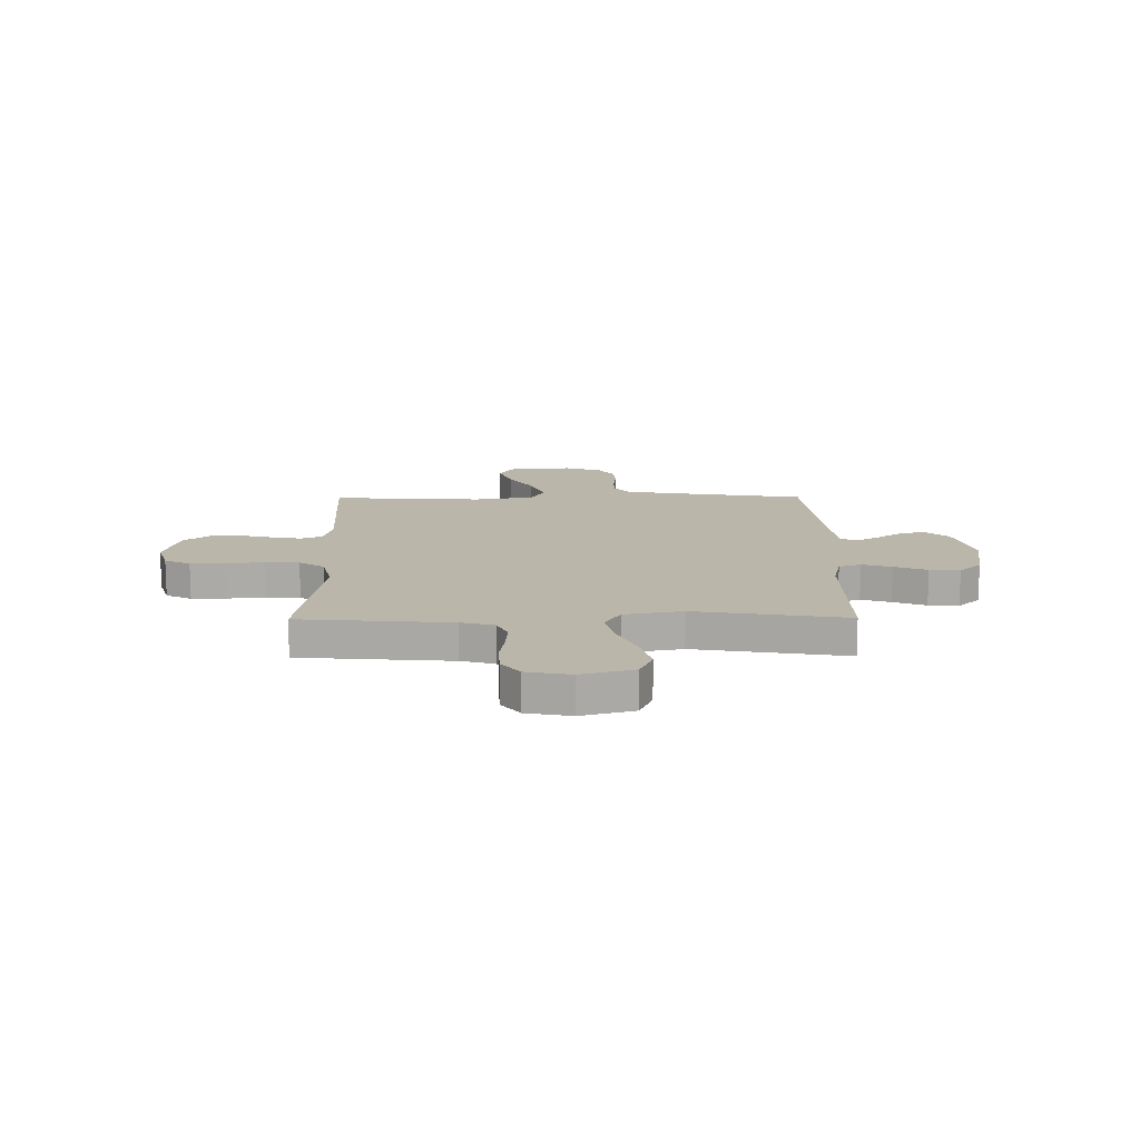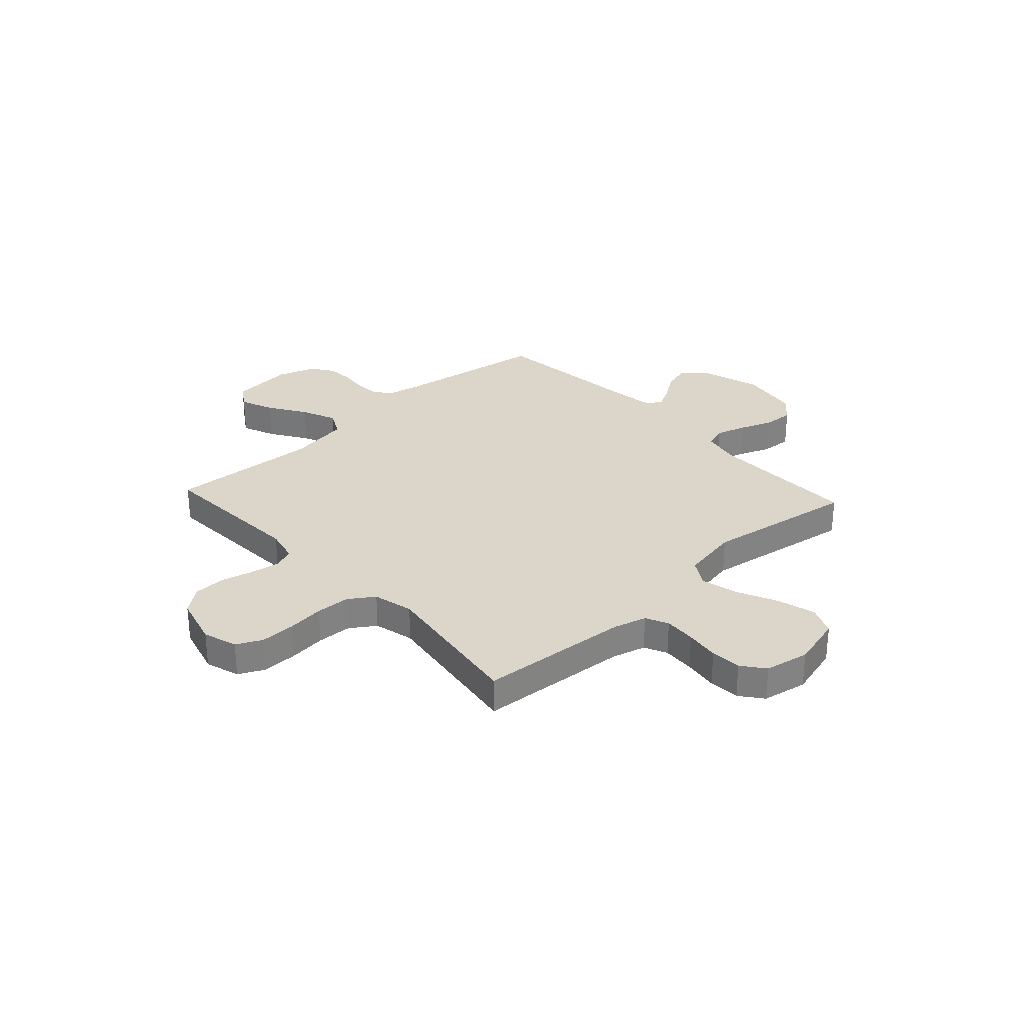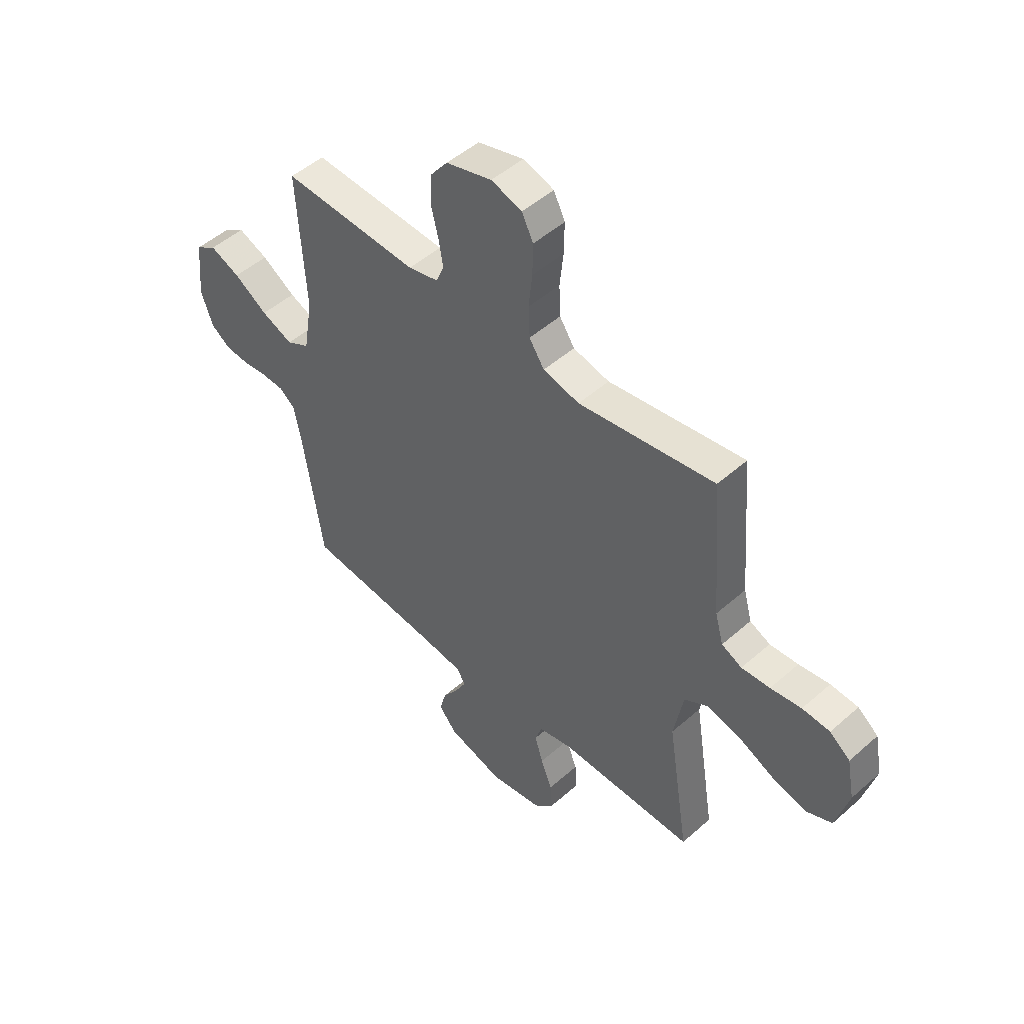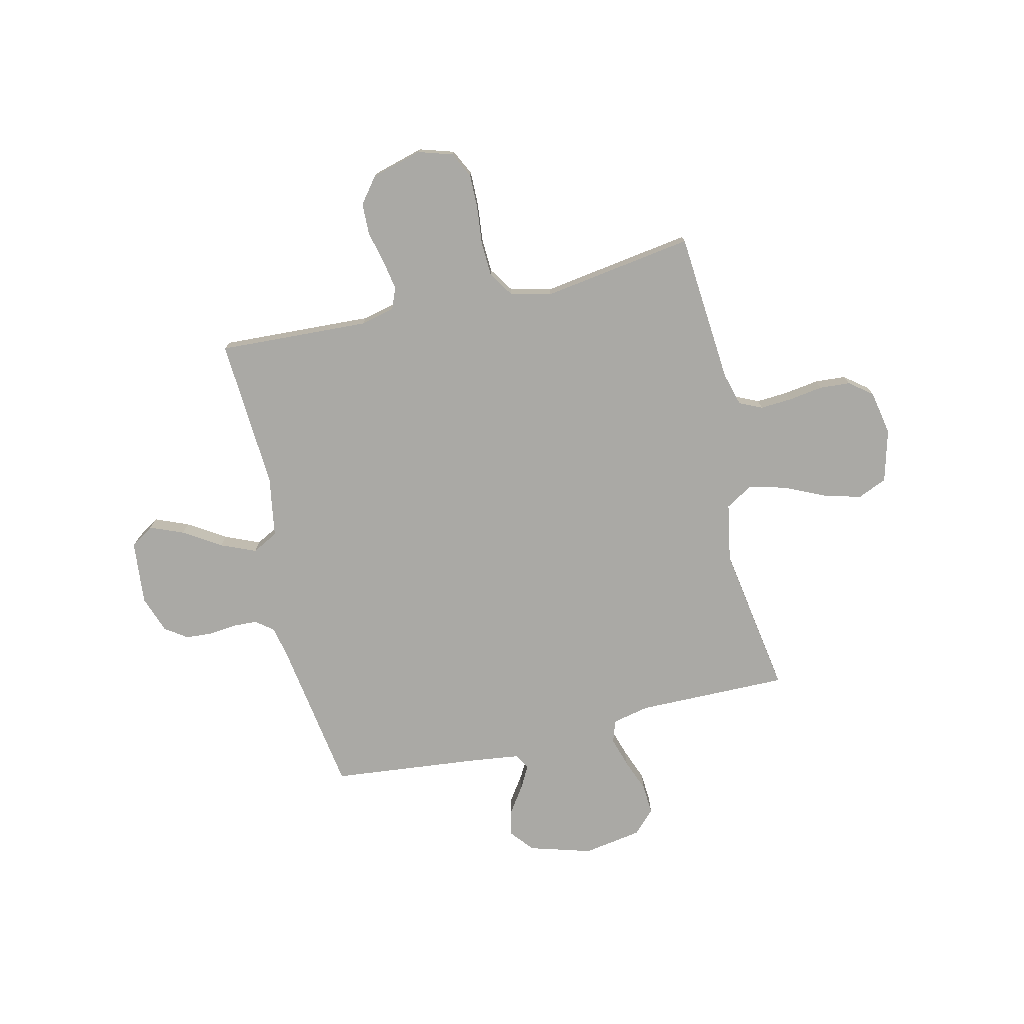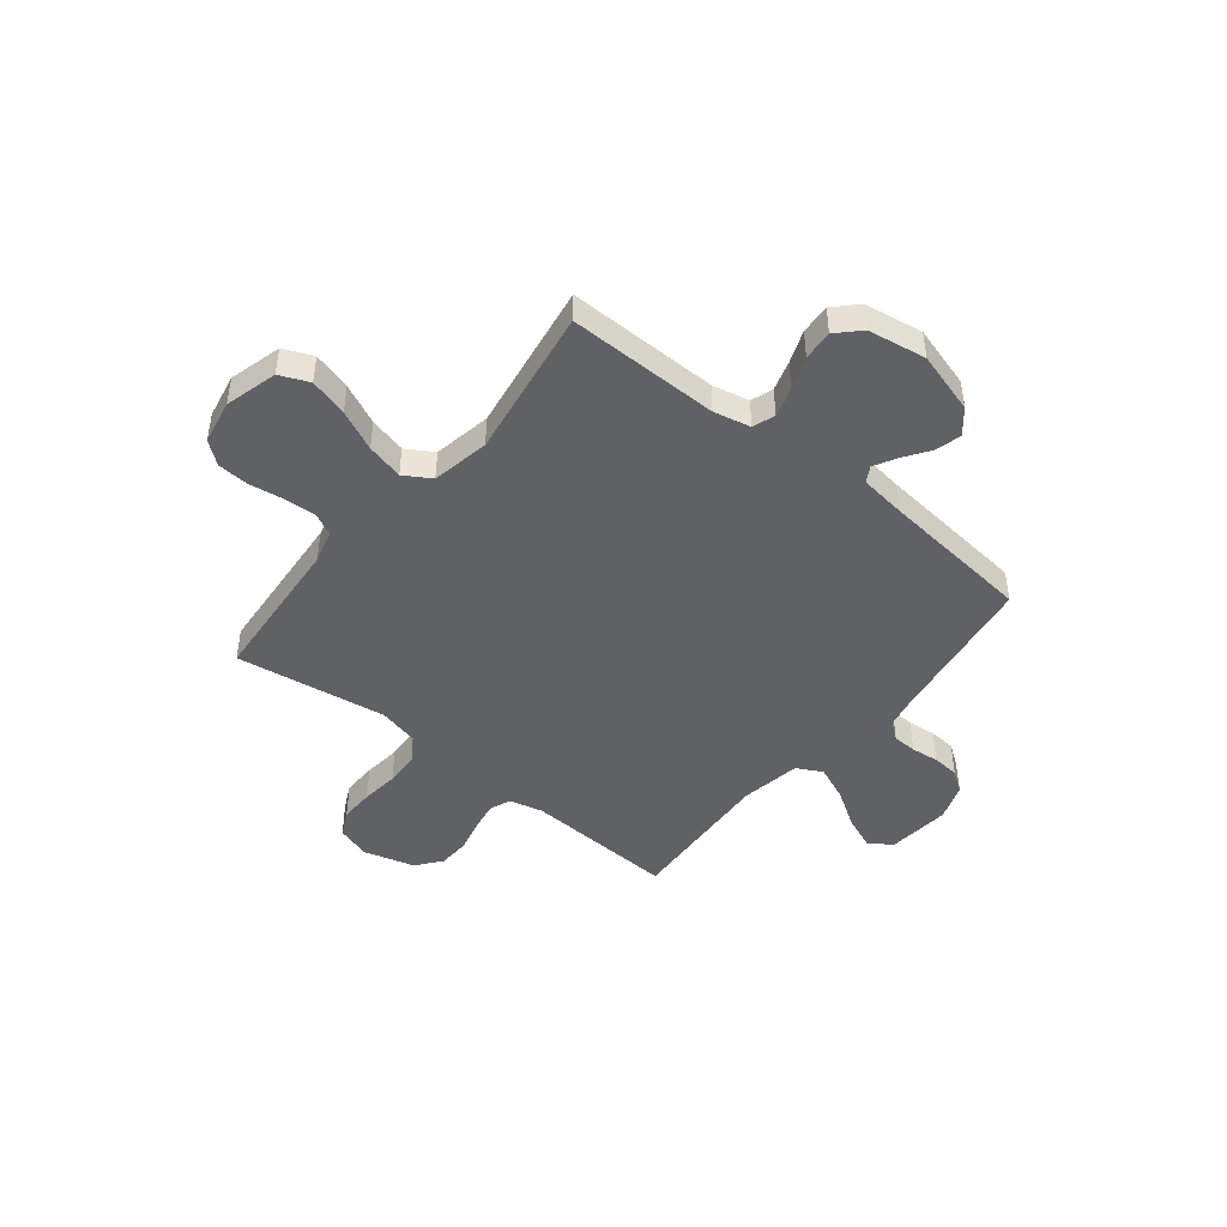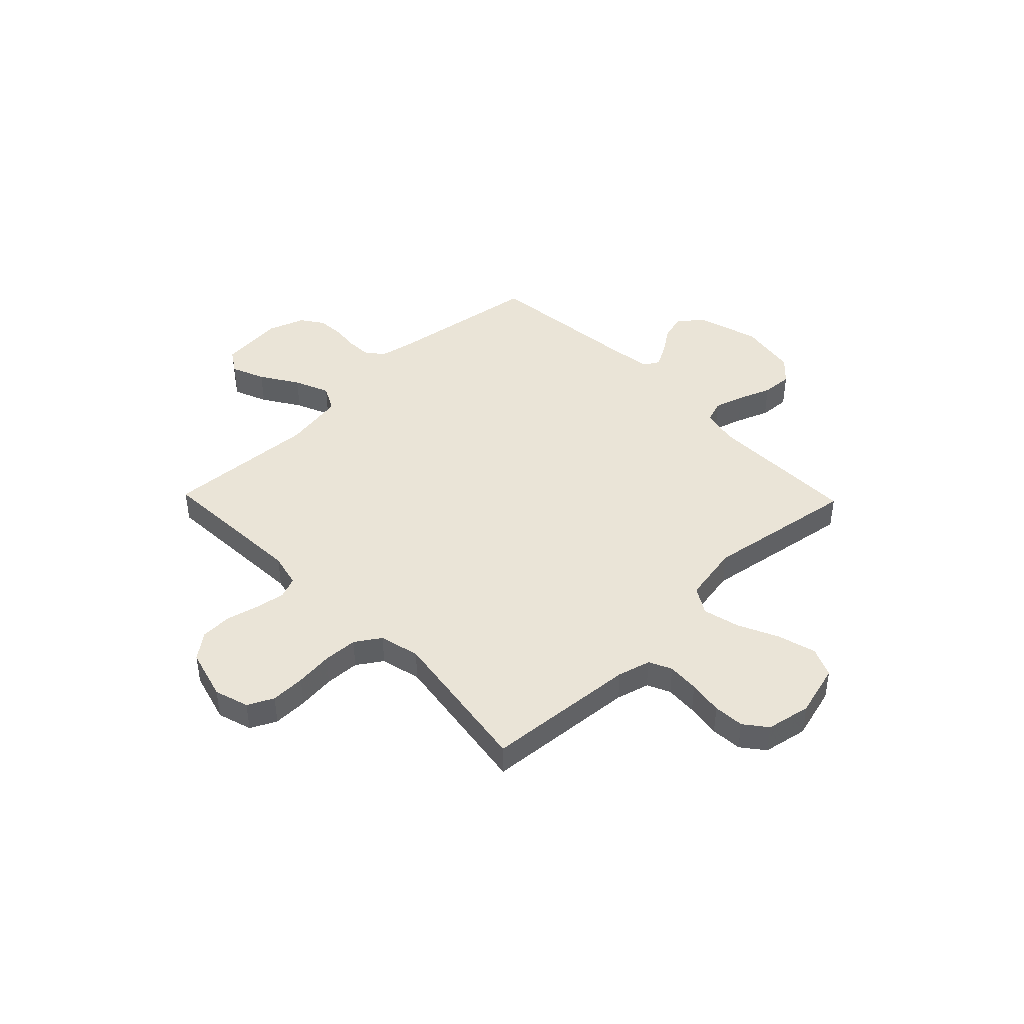
<metadata>
{"format":"obj","ext":"obj","renderer":"f3d","projection":"perspective","resolution":1024,"background":"white","views":[{"elev":14.1,"azim":89.5,"up":"+Y"},{"elev":30.0,"azim":47.3,"up":"+Y"},{"elev":49.1,"azim":45.6,"up":"+Z"},{"elev":-75.4,"azim":13.2,"up":"+Y"},{"elev":-45.6,"azim":141.1,"up":"+Y"},{"elev":43.7,"azim":45.9,"up":"+Y"}]}
</metadata>
<code>
v -0.5 0.07 0.5
v -0.2 0.07 0.485
v -0.133 0.07 0.501
v -0.116 0.07 0.543
v -0.126 0.07 0.601
v -0.142 0.07 0.666
v -0.14 0.07 0.729
v -0.101 0.07 0.779
v 0 0.07 0.807
v 0.068 0.07 0.786
v 0.093 0.07 0.735
v 0.092 0.07 0.667
v 0.084 0.07 0.592
v 0.087 0.07 0.524
v 0.12 0.07 0.474
v 0.2 0.07 0.455
v 0.5 0.07 0.5
v 0.524 0.07 0.2
v 0.542 0.07 0.134
v 0.587 0.07 0.113
v 0.65 0.07 0.117
v 0.718 0.07 0.127
v 0.779 0.07 0.123
v 0.824 0.07 0.088
v 0.841 0.07 0
v 0.813 0.07 -0.104
v 0.755 0.07 -0.129
v 0.679 0.07 -0.108
v 0.599 0.07 -0.071
v 0.526 0.07 -0.053
v 0.473 0.07 -0.085
v 0.452 0.07 -0.2
v 0.5 0.07 -0.5
v 0.2 0.07 -0.497
v 0.127 0.07 -0.513
v 0.112 0.07 -0.557
v 0.13 0.07 -0.616
v 0.155 0.07 -0.681
v 0.159 0.07 -0.741
v 0.116 0.07 -0.785
v 0 0.07 -0.804
v -0.123 0.07 -0.768
v -0.162 0.07 -0.721
v -0.148 0.07 -0.669
v -0.113 0.07 -0.618
v -0.089 0.07 -0.574
v -0.107 0.07 -0.543
v -0.2 0.07 -0.531
v -0.5 0.07 -0.5
v -0.546 0.07 -0.2
v -0.56 0.07 -0.131
v -0.595 0.07 -0.104
v -0.643 0.07 -0.102
v -0.698 0.07 -0.108
v -0.751 0.07 -0.104
v -0.794 0.07 -0.074
v -0.82 0.07 0
v -0.808 0.07 0.126
v -0.762 0.07 0.156
v -0.696 0.07 0.129
v -0.622 0.07 0.082
v -0.553 0.07 0.053
v -0.502 0.07 0.08
v -0.482 0.07 0.2
v -0.5 0 0.5
v -0.2 0 0.485
v -0.133 0 0.501
v -0.116 0 0.543
v -0.126 0 0.601
v -0.142 0 0.666
v -0.14 0 0.729
v -0.101 0 0.779
v 0 0 0.807
v 0.068 0 0.786
v 0.093 0 0.735
v 0.092 0 0.667
v 0.084 0 0.592
v 0.087 0 0.524
v 0.12 0 0.474
v 0.2 0 0.455
v 0.5 0 0.5
v 0.524 0 0.2
v 0.542 0 0.134
v 0.587 0 0.113
v 0.65 0 0.117
v 0.718 0 0.127
v 0.779 0 0.123
v 0.824 0 0.088
v 0.841 0 0
v 0.813 0 -0.104
v 0.755 0 -0.129
v 0.679 0 -0.108
v 0.599 0 -0.071
v 0.526 0 -0.053
v 0.473 0 -0.085
v 0.452 0 -0.2
v 0.5 0 -0.5
v 0.2 0 -0.497
v 0.127 0 -0.513
v 0.112 0 -0.557
v 0.13 0 -0.616
v 0.155 0 -0.681
v 0.159 0 -0.741
v 0.116 0 -0.785
v 0 0 -0.804
v -0.123 0 -0.768
v -0.162 0 -0.721
v -0.148 0 -0.669
v -0.113 0 -0.618
v -0.089 0 -0.574
v -0.107 0 -0.543
v -0.2 0 -0.531
v -0.5 0 -0.5
v -0.546 0 -0.2
v -0.56 0 -0.131
v -0.595 0 -0.104
v -0.643 0 -0.102
v -0.698 0 -0.108
v -0.751 0 -0.104
v -0.794 0 -0.074
v -0.82 0 0
v -0.808 0 0.126
v -0.762 0 0.156
v -0.696 0 0.129
v -0.622 0 0.082
v -0.553 0 0.053
v -0.502 0 0.08
v -0.482 0 0.2
f 59 60 61
f 58 59 61
f 57 58 61
f 56 57 61
f 55 56 61
f 54 55 61
f 53 54 61
f 52 53 61 62
f 51 52 62 63
f 48 49 50
f 50 51 63
f 48 50 63
f 47 48 63
f 43 44 45
f 42 43 45
f 41 42 45
f 40 41 45
f 39 40 45
f 38 39 45
f 37 38 45
f 36 37 45 46
f 35 36 46 47
f 32 33 34
f 47 63 64
f 35 47 64
f 34 35 64
f 32 34 64
f 31 32 64
f 27 28 29
f 26 27 29
f 25 26 29
f 24 25 29
f 23 24 29
f 22 23 29
f 21 22 29
f 20 21 29 30
f 16 17 18
f 15 16 18 19
f 11 12 13
f 10 11 13
f 9 10 13
f 8 9 13
f 7 8 13
f 6 7 13
f 5 6 13
f 4 5 13 14
f 3 4 14 15
f 64 1 2
f 31 64 2
f 30 31 2
f 19 20 30
f 15 19 30
f 3 15 30
f 2 3 30
f 125 124 123
f 125 123 122
f 125 122 121
f 125 121 120
f 125 120 119
f 125 119 118
f 125 118 117
f 126 125 117 116
f 127 126 116 115
f 114 113 112
f 127 115 114
f 127 114 112
f 127 112 111
f 109 108 107
f 109 107 106
f 109 106 105
f 109 105 104
f 109 104 103
f 109 103 102
f 109 102 101
f 110 109 101 100
f 111 110 100 99
f 98 97 96
f 128 127 111
f 128 111 99
f 128 99 98
f 128 98 96
f 128 96 95
f 93 92 91
f 93 91 90
f 93 90 89
f 93 89 88
f 93 88 87
f 93 87 86
f 93 86 85
f 94 93 85 84
f 82 81 80
f 83 82 80 79
f 77 76 75
f 77 75 74
f 77 74 73
f 77 73 72
f 77 72 71
f 77 71 70
f 77 70 69
f 78 77 69 68
f 79 78 68 67
f 66 65 128
f 66 128 95
f 66 95 94
f 94 84 83
f 94 83 79
f 94 79 67
f 94 67 66
f 1 65 66 2
f 2 66 67 3
f 3 67 68 4
f 4 68 69 5
f 5 69 70 6
f 6 70 71 7
f 7 71 72 8
f 8 72 73 9
f 9 73 74 10
f 10 74 75 11
f 11 75 76 12
f 12 76 77 13
f 13 77 78 14
f 14 78 79 15
f 15 79 80 16
f 16 80 81 17
f 17 81 82 18
f 18 82 83 19
f 19 83 84 20
f 20 84 85 21
f 21 85 86 22
f 22 86 87 23
f 23 87 88 24
f 24 88 89 25
f 25 89 90 26
f 26 90 91 27
f 27 91 92 28
f 28 92 93 29
f 29 93 94 30
f 30 94 95 31
f 31 95 96 32
f 32 96 97 33
f 33 97 98 34
f 34 98 99 35
f 35 99 100 36
f 36 100 101 37
f 37 101 102 38
f 38 102 103 39
f 39 103 104 40
f 40 104 105 41
f 41 105 106 42
f 42 106 107 43
f 43 107 108 44
f 44 108 109 45
f 45 109 110 46
f 46 110 111 47
f 47 111 112 48
f 48 112 113 49
f 49 113 114 50
f 50 114 115 51
f 51 115 116 52
f 52 116 117 53
f 53 117 118 54
f 54 118 119 55
f 55 119 120 56
f 56 120 121 57
f 57 121 122 58
f 58 122 123 59
f 59 123 124 60
f 60 124 125 61
f 61 125 126 62
f 62 126 127 63
f 63 127 128 64
f 64 128 65 1

</code>
